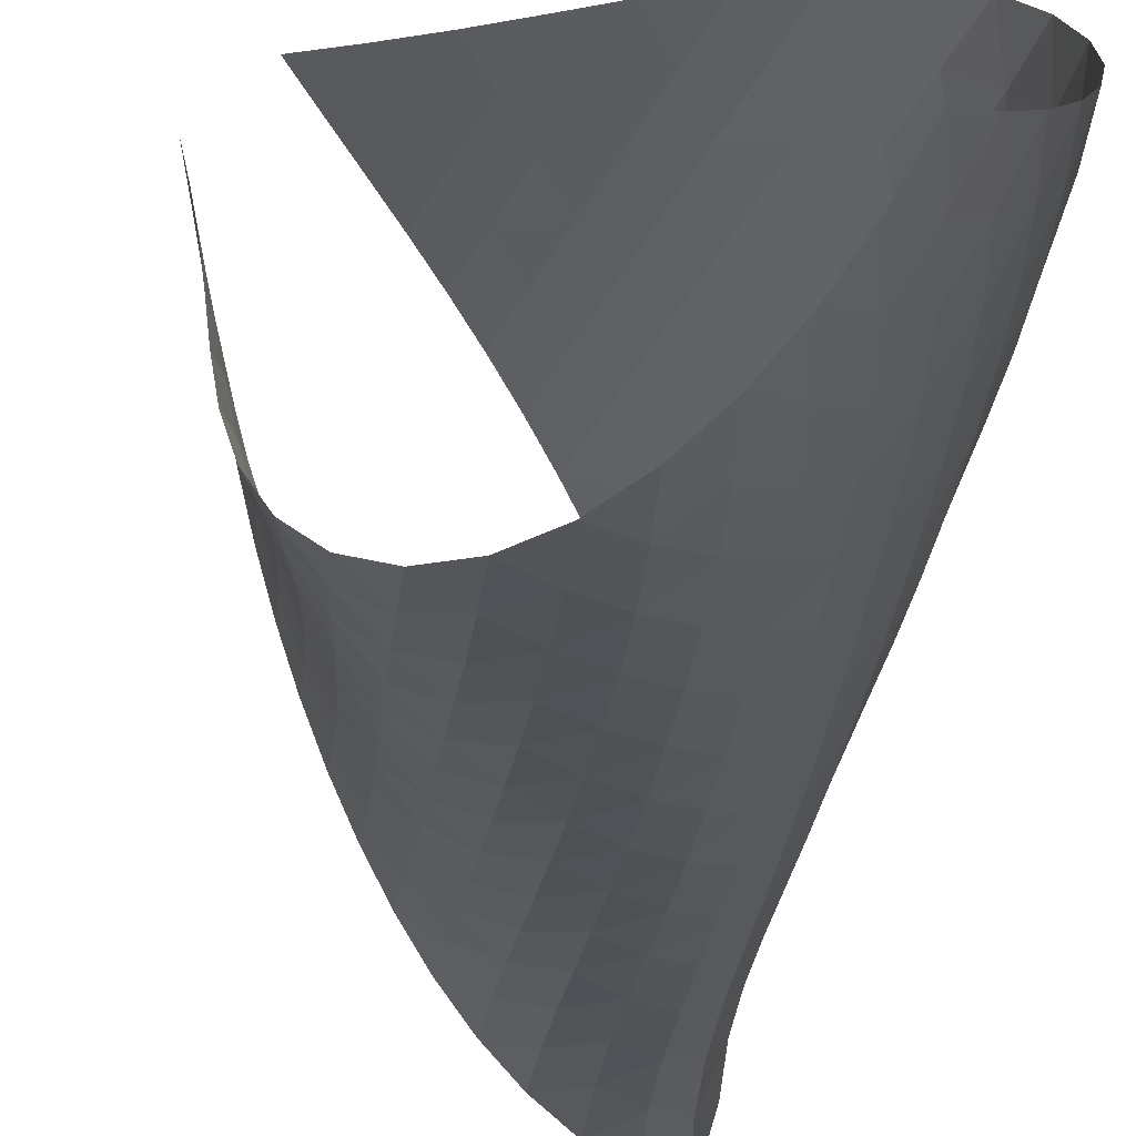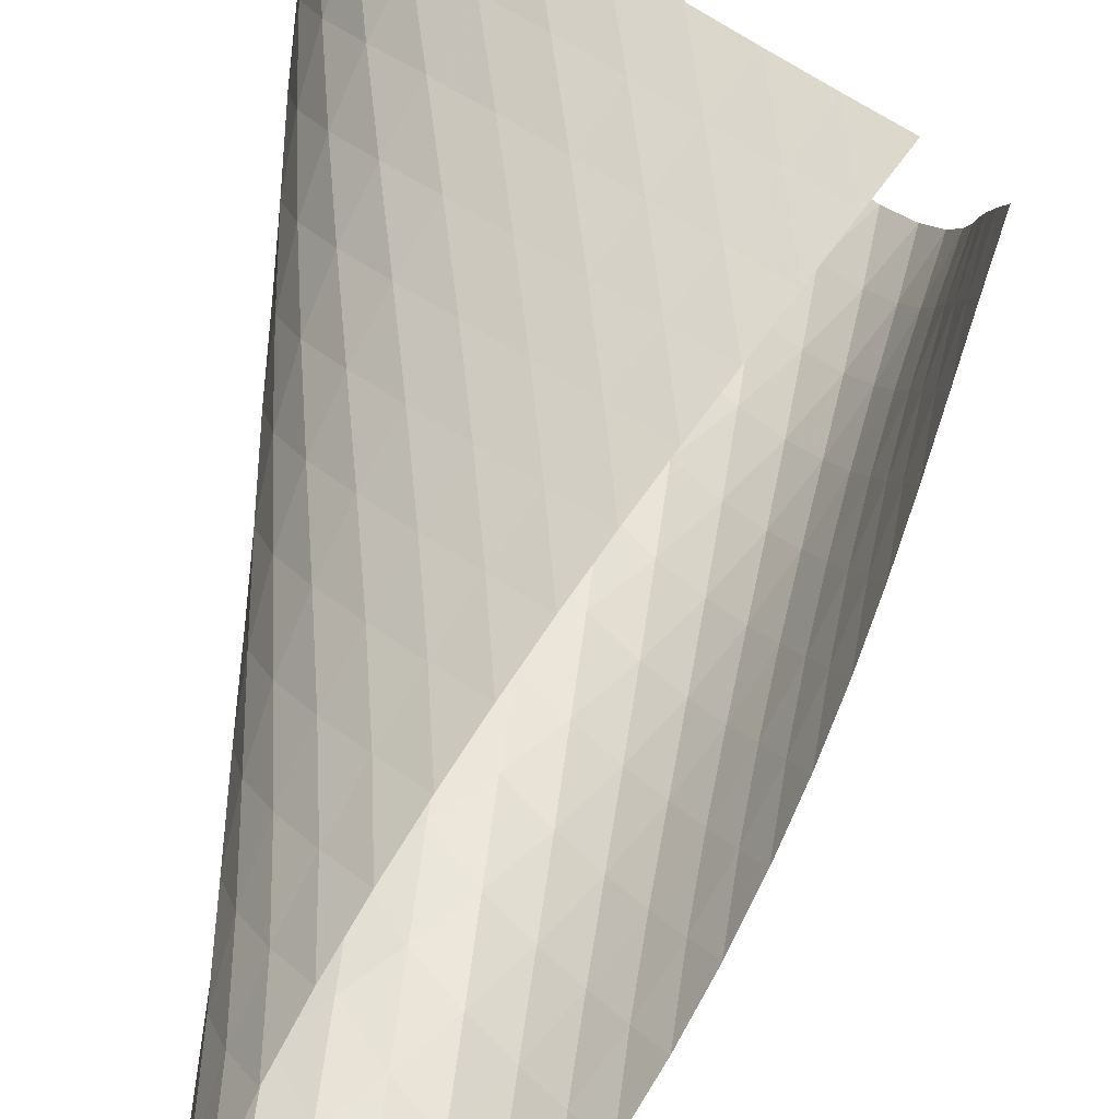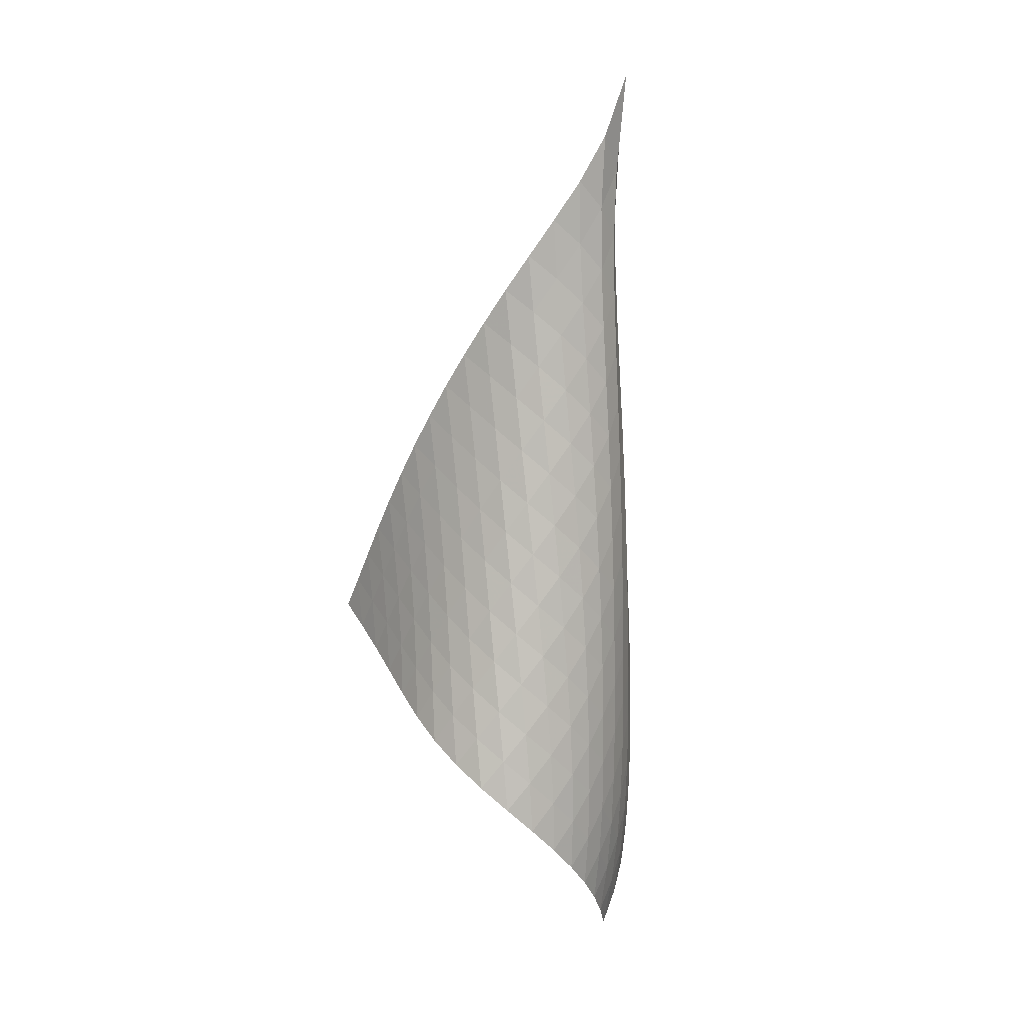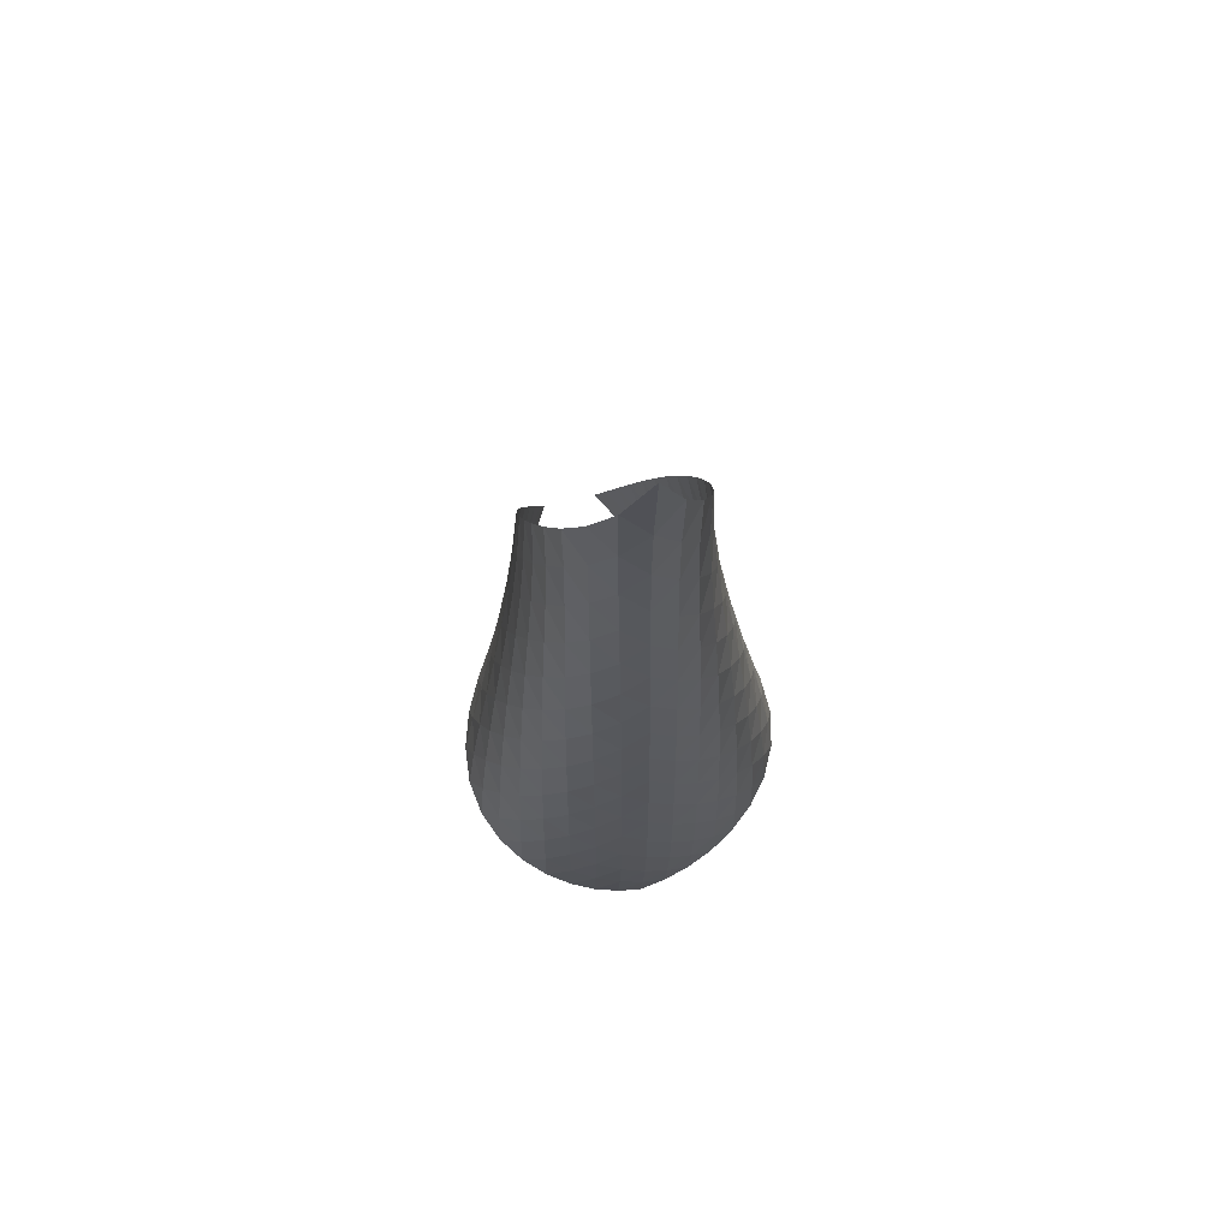
<metadata>
{"format":"obj","ext":"obj","renderer":"f3d","projection":"perspective","resolution":1024,"background":"white","views":[{"elev":-26.5,"azim":-4.1,"up":"+Z"},{"elev":61.5,"azim":-170.5,"up":"+Z"},{"elev":11.9,"azim":65.0,"up":"+Y"},{"elev":64.4,"azim":120.9,"up":"+Y"}]}
</metadata>
<code>
v -6.514 -0.08465 6.514
v -11.01 -12.94 11.81
v -11.81 -12.94 11.01
v -6.735 -20.69 6.735
v -11.67 -12.23 10.63
v -11.54 -11.51 10.25
v -11.4 -10.79 9.872
v -11.25 -10.07 9.491
v -11.08 -9.336 9.112
v -10.88 -8.603 8.736
v -10.64 -7.865 8.365
v -10.37 -7.125 8.001
v -10.06 -6.38 7.646
v -9.708 -5.629 7.304
v -9.311 -4.87 6.983
v -8.859 -4.095 6.696
v -8.345 -3.293 6.465
v -7.764 -2.431 6.326
v -7.132 -1.432 6.329
v -6.329 -1.432 7.132
v -6.326 -2.431 7.764
v -6.465 -3.293 8.345
v -6.696 -4.095 8.859
v -6.983 -4.87 9.311
v -7.304 -5.629 9.708
v -7.646 -6.38 10.06
v -8.001 -7.125 10.37
v -8.365 -7.865 10.64
v -8.736 -8.603 10.88
v -9.112 -9.336 11.08
v -9.491 -10.07 11.25
v -9.872 -10.79 11.4
v -10.25 -11.51 11.54
v -10.63 -12.23 11.67
v -10.3 -13.33 11.7
v -9.597 -13.73 11.61
v -8.884 -14.12 11.55
v -8.168 -14.5 11.49
v -7.456 -14.89 11.41
v -6.766 -15.29 11.25
v -6.137 -15.72 10.97
v -5.623 -16.19 10.57
v -5.274 -16.7 10.06
v -5.11 -17.24 9.499
v -5.117 -17.81 8.934
v -5.263 -18.38 8.398
v -5.517 -18.97 7.906
v -5.857 -19.55 7.464
v -6.267 -20.13 7.075
v -7.075 -20.13 6.267
v -7.464 -19.55 5.857
v -7.906 -18.97 5.517
v -8.398 -18.38 5.263
v -8.934 -17.81 5.117
v -9.499 -17.24 5.11
v -10.06 -16.7 5.274
v -10.57 -16.19 5.623
v -10.97 -15.72 6.137
v -11.25 -15.29 6.766
v -11.41 -14.89 7.456
v -11.49 -14.5 8.168
v -11.55 -14.12 8.884
v -11.61 -13.73 9.597
v -11.7 -13.33 10.3
v -6.655 -2.204 6.655
v -7.173 -3.035 6.396
v -7.741 -3.832 6.333
v -8.288 -4.601 6.413
v -8.792 -5.352 6.588
v -9.246 -6.094 6.826
v -9.654 -6.829 7.105
v -10.02 -7.56 7.412
v -10.34 -8.29 7.741
v -10.62 -9.017 8.085
v -10.87 -9.743 8.442
v -11.08 -10.47 8.808
v -11.26 -11.19 9.18
v -11.41 -11.91 9.554
v -11.56 -12.62 9.929
v -6.396 -3.035 7.173
v -6.686 -3.725 6.686
v -7.158 -4.44 6.384
v -7.696 -5.159 6.269
v -8.233 -5.875 6.296
v -8.74 -6.589 6.423
v -9.206 -7.302 6.618
v -9.629 -8.015 6.862
v -10.01 -8.728 7.143
v -10.34 -9.443 7.453
v -10.64 -10.16 7.784
v -10.89 -10.88 8.132
v -11.1 -11.59 8.491
v -11.29 -12.31 8.857
v -11.46 -13.02 9.226
v -6.333 -3.832 7.741
v -6.384 -4.44 7.158
v -6.665 -5.091 6.665
v -7.115 -5.76 6.336
v -7.639 -6.438 6.177
v -8.175 -7.121 6.153
v -8.692 -7.806 6.231
v -9.176 -8.495 6.384
v -9.62 -9.188 6.595
v -10.02 -9.884 6.852
v -10.37 -10.58 7.145
v -10.68 -11.29 7.466
v -10.94 -12 7.807
v -11.17 -12.7 8.159
v -11.37 -13.41 8.519
v -6.413 -4.601 8.288
v -6.269 -5.159 7.696
v -6.336 -5.76 7.115
v -6.623 -6.39 6.623
v -7.063 -7.035 6.278
v -7.578 -7.688 6.081
v -8.114 -8.346 6.009
v -8.643 -9.009 6.037
v -9.147 -9.676 6.146
v -9.615 -10.35 6.322
v -10.04 -11.03 6.553
v -10.41 -11.72 6.828
v -10.74 -12.41 7.137
v -11.03 -13.1 7.468
v -11.27 -13.8 7.813
v -6.588 -5.352 8.792
v -6.296 -5.875 8.233
v -6.177 -6.438 7.639
v -6.278 -7.035 7.063
v -6.578 -7.653 6.578
v -7.013 -8.282 6.221
v -7.519 -8.917 5.992
v -8.054 -9.557 5.875
v -8.592 -10.2 5.855
v -9.113 -10.85 5.918
v -9.605 -11.51 6.055
v -10.06 -12.17 6.256
v -10.46 -12.84 6.509
v -10.82 -13.52 6.8
v -11.13 -14.2 7.118
v -6.826 -6.094 9.246
v -6.423 -6.589 8.74
v -6.153 -7.121 8.175
v -6.081 -7.688 7.578
v -6.221 -8.282 7.013
v -6.536 -8.892 6.536
v -6.968 -9.511 6.171
v -7.466 -10.13 5.916
v -7.998 -10.76 5.759
v -8.54 -11.39 5.692
v -9.075 -12.02 5.709
v -9.59 -12.66 5.805
v -10.07 -13.3 5.969
v -10.51 -13.96 6.192
v -10.9 -14.62 6.461
v -7.105 -6.829 9.654
v -6.618 -7.302 9.206
v -6.231 -7.806 8.692
v -6.009 -8.346 8.114
v -5.992 -8.917 7.519
v -6.171 -9.511 6.968
v -6.501 -10.12 6.501
v -6.93 -10.73 6.13
v -7.421 -11.34 5.852
v -7.947 -11.95 5.66
v -8.49 -12.57 5.551
v -9.035 -13.18 5.524
v -9.568 -13.81 5.576
v -10.08 -14.44 5.7
v -10.55 -15.07 5.889
v -7.412 -7.56 10.02
v -6.862 -8.015 9.629
v -6.384 -8.495 9.176
v -6.037 -9.009 8.643
v -5.875 -9.557 8.054
v -5.916 -10.13 7.466
v -6.13 -10.73 6.93
v -6.472 -11.33 6.472
v -6.9 -11.93 6.097
v -7.384 -12.53 5.801
v -7.903 -13.14 5.58
v -8.445 -13.74 5.434
v -8.996 -14.35 5.365
v -9.543 -14.95 5.374
v -10.07 -15.57 5.46
v -7.741 -8.29 10.34
v -7.143 -8.728 10.01
v -6.595 -9.188 9.62
v -6.146 -9.676 9.147
v -5.855 -10.2 8.592
v -5.759 -10.76 7.998
v -5.852 -11.34 7.421
v -6.097 -11.93 6.9
v -6.451 -12.53 6.451
v -6.878 -13.12 6.072
v -7.355 -13.72 5.761
v -7.868 -14.32 5.516
v -8.407 -14.91 5.34
v -8.96 -15.5 5.237
v -9.517 -16.1 5.212
v -8.085 -9.017 10.62
v -7.453 -9.443 10.34
v -6.852 -9.884 10.02
v -6.322 -10.35 9.615
v -5.918 -10.85 9.113
v -5.692 -11.39 8.54
v -5.66 -11.95 7.947
v -5.801 -12.53 7.384
v -6.072 -13.12 6.878
v -6.435 -13.72 6.435
v -6.862 -14.31 6.054
v -7.335 -14.9 5.732
v -7.844 -15.49 5.47
v -8.38 -16.07 5.274
v -8.936 -16.66 5.149
v -8.442 -9.743 10.87
v -7.784 -10.16 10.64
v -7.145 -10.58 10.37
v -6.553 -11.03 10.04
v -6.055 -11.51 9.605
v -5.709 -12.02 9.075
v -5.551 -12.57 8.49
v -5.58 -13.14 7.903
v -5.761 -13.72 7.355
v -6.054 -14.31 6.862
v -6.426 -14.9 6.426
v -6.854 -15.49 6.045
v -7.326 -16.07 5.718
v -7.835 -16.66 5.449
v -8.373 -17.23 5.245
v -8.808 -10.47 11.08
v -8.132 -10.88 10.89
v -7.466 -11.29 10.68
v -6.828 -11.72 10.41
v -6.256 -12.17 10.06
v -5.805 -12.66 9.59
v -5.524 -13.18 9.035
v -5.434 -13.74 8.445
v -5.516 -14.32 7.868
v -5.732 -14.9 7.335
v -6.045 -15.49 6.854
v -6.426 -16.08 6.426
v -6.86 -16.66 6.05
v -7.337 -17.24 5.727
v -7.852 -17.82 5.463
v -9.18 -11.19 11.26
v -8.491 -11.59 11.1
v -7.807 -12 10.94
v -7.137 -12.41 10.74
v -6.509 -12.84 10.46
v -5.969 -13.3 10.07
v -5.576 -13.81 9.568
v -5.365 -14.35 8.996
v -5.34 -14.91 8.407
v -5.47 -15.49 7.844
v -5.718 -16.07 7.326
v -6.05 -16.66 6.86
v -6.445 -17.25 6.445
v -6.891 -17.83 6.082
v -7.38 -18.4 5.772
v -9.554 -11.91 11.41
v -8.857 -12.31 11.29
v -8.159 -12.7 11.17
v -7.468 -13.1 11.03
v -6.8 -13.52 10.82
v -6.192 -13.96 10.51
v -5.7 -14.44 10.08
v -5.374 -14.95 9.543
v -5.237 -15.5 8.96
v -5.274 -16.07 8.38
v -5.449 -16.66 7.835
v -5.727 -17.24 7.337
v -6.082 -17.83 6.891
v -6.496 -18.41 6.496
v -6.96 -18.98 6.152
v -9.929 -12.62 11.56
v -9.226 -13.02 11.46
v -8.519 -13.41 11.37
v -7.813 -13.8 11.27
v -7.118 -14.2 11.13
v -6.461 -14.62 10.9
v -5.889 -15.07 10.55
v -5.46 -15.57 10.07
v -5.212 -16.1 9.517
v -5.149 -16.66 8.936
v -5.245 -17.23 8.373
v -5.463 -17.82 7.852
v -5.772 -18.4 7.38
v -6.152 -18.98 6.96
v -6.591 -19.56 6.591
f 289 49 4
f 289 4 50
f 5 79 64
f 5 64 3
f 79 94 63
f 79 63 64
f 94 109 62
f 94 62 63
f 109 124 61
f 109 61 62
f 124 139 60
f 124 60 61
f 139 154 59
f 139 59 60
f 154 169 58
f 154 58 59
f 169 184 57
f 169 57 58
f 184 199 56
f 184 56 57
f 199 214 55
f 199 55 56
f 214 229 54
f 214 54 55
f 229 244 53
f 229 53 54
f 244 259 52
f 244 52 53
f 259 274 51
f 259 51 52
f 274 289 50
f 274 50 51
f 1 20 65
f 1 65 19
f 19 65 66
f 19 66 18
f 18 66 67
f 18 67 17
f 17 67 68
f 17 68 16
f 16 68 69
f 16 69 15
f 15 69 70
f 15 70 14
f 14 70 71
f 14 71 13
f 13 71 72
f 13 72 12
f 12 72 73
f 12 73 11
f 11 73 74
f 11 74 10
f 10 74 75
f 10 75 9
f 9 75 76
f 9 76 8
f 8 76 77
f 8 77 7
f 7 77 78
f 7 78 6
f 6 78 79
f 6 79 5
f 20 21 80
f 20 80 65
f 65 80 81
f 65 81 66
f 66 81 82
f 66 82 67
f 67 82 83
f 67 83 68
f 68 83 84
f 68 84 69
f 69 84 85
f 69 85 70
f 70 85 86
f 70 86 71
f 71 86 87
f 71 87 72
f 72 87 88
f 72 88 73
f 73 88 89
f 73 89 74
f 74 89 90
f 74 90 75
f 75 90 91
f 75 91 76
f 76 91 92
f 76 92 77
f 77 92 93
f 77 93 78
f 78 93 94
f 78 94 79
f 21 22 95
f 21 95 80
f 80 95 96
f 80 96 81
f 81 96 97
f 81 97 82
f 82 97 98
f 82 98 83
f 83 98 99
f 83 99 84
f 84 99 100
f 84 100 85
f 85 100 101
f 85 101 86
f 86 101 102
f 86 102 87
f 87 102 103
f 87 103 88
f 88 103 104
f 88 104 89
f 89 104 105
f 89 105 90
f 90 105 106
f 90 106 91
f 91 106 107
f 91 107 92
f 92 107 108
f 92 108 93
f 93 108 109
f 93 109 94
f 22 23 110
f 22 110 95
f 95 110 111
f 95 111 96
f 96 111 112
f 96 112 97
f 97 112 113
f 97 113 98
f 98 113 114
f 98 114 99
f 99 114 115
f 99 115 100
f 100 115 116
f 100 116 101
f 101 116 117
f 101 117 102
f 102 117 118
f 102 118 103
f 103 118 119
f 103 119 104
f 104 119 120
f 104 120 105
f 105 120 121
f 105 121 106
f 106 121 122
f 106 122 107
f 107 122 123
f 107 123 108
f 108 123 124
f 108 124 109
f 23 24 125
f 23 125 110
f 110 125 126
f 110 126 111
f 111 126 127
f 111 127 112
f 112 127 128
f 112 128 113
f 113 128 129
f 113 129 114
f 114 129 130
f 114 130 115
f 115 130 131
f 115 131 116
f 116 131 132
f 116 132 117
f 117 132 133
f 117 133 118
f 118 133 134
f 118 134 119
f 119 134 135
f 119 135 120
f 120 135 136
f 120 136 121
f 121 136 137
f 121 137 122
f 122 137 138
f 122 138 123
f 123 138 139
f 123 139 124
f 24 25 140
f 24 140 125
f 125 140 141
f 125 141 126
f 126 141 142
f 126 142 127
f 127 142 143
f 127 143 128
f 128 143 144
f 128 144 129
f 129 144 145
f 129 145 130
f 130 145 146
f 130 146 131
f 131 146 147
f 131 147 132
f 132 147 148
f 132 148 133
f 133 148 149
f 133 149 134
f 134 149 150
f 134 150 135
f 135 150 151
f 135 151 136
f 136 151 152
f 136 152 137
f 137 152 153
f 137 153 138
f 138 153 154
f 138 154 139
f 25 26 155
f 25 155 140
f 140 155 156
f 140 156 141
f 141 156 157
f 141 157 142
f 142 157 158
f 142 158 143
f 143 158 159
f 143 159 144
f 144 159 160
f 144 160 145
f 145 160 161
f 145 161 146
f 146 161 162
f 146 162 147
f 147 162 163
f 147 163 148
f 148 163 164
f 148 164 149
f 149 164 165
f 149 165 150
f 150 165 166
f 150 166 151
f 151 166 167
f 151 167 152
f 152 167 168
f 152 168 153
f 153 168 169
f 153 169 154
f 26 27 170
f 26 170 155
f 155 170 171
f 155 171 156
f 156 171 172
f 156 172 157
f 157 172 173
f 157 173 158
f 158 173 174
f 158 174 159
f 159 174 175
f 159 175 160
f 160 175 176
f 160 176 161
f 161 176 177
f 161 177 162
f 162 177 178
f 162 178 163
f 163 178 179
f 163 179 164
f 164 179 180
f 164 180 165
f 165 180 181
f 165 181 166
f 166 181 182
f 166 182 167
f 167 182 183
f 167 183 168
f 168 183 184
f 168 184 169
f 27 28 185
f 27 185 170
f 170 185 186
f 170 186 171
f 171 186 187
f 171 187 172
f 172 187 188
f 172 188 173
f 173 188 189
f 173 189 174
f 174 189 190
f 174 190 175
f 175 190 191
f 175 191 176
f 176 191 192
f 176 192 177
f 177 192 193
f 177 193 178
f 178 193 194
f 178 194 179
f 179 194 195
f 179 195 180
f 180 195 196
f 180 196 181
f 181 196 197
f 181 197 182
f 182 197 198
f 182 198 183
f 183 198 199
f 183 199 184
f 28 29 200
f 28 200 185
f 185 200 201
f 185 201 186
f 186 201 202
f 186 202 187
f 187 202 203
f 187 203 188
f 188 203 204
f 188 204 189
f 189 204 205
f 189 205 190
f 190 205 206
f 190 206 191
f 191 206 207
f 191 207 192
f 192 207 208
f 192 208 193
f 193 208 209
f 193 209 194
f 194 209 210
f 194 210 195
f 195 210 211
f 195 211 196
f 196 211 212
f 196 212 197
f 197 212 213
f 197 213 198
f 198 213 214
f 198 214 199
f 29 30 215
f 29 215 200
f 200 215 216
f 200 216 201
f 201 216 217
f 201 217 202
f 202 217 218
f 202 218 203
f 203 218 219
f 203 219 204
f 204 219 220
f 204 220 205
f 205 220 221
f 205 221 206
f 206 221 222
f 206 222 207
f 207 222 223
f 207 223 208
f 208 223 224
f 208 224 209
f 209 224 225
f 209 225 210
f 210 225 226
f 210 226 211
f 211 226 227
f 211 227 212
f 212 227 228
f 212 228 213
f 213 228 229
f 213 229 214
f 30 31 230
f 30 230 215
f 215 230 231
f 215 231 216
f 216 231 232
f 216 232 217
f 217 232 233
f 217 233 218
f 218 233 234
f 218 234 219
f 219 234 235
f 219 235 220
f 220 235 236
f 220 236 221
f 221 236 237
f 221 237 222
f 222 237 238
f 222 238 223
f 223 238 239
f 223 239 224
f 224 239 240
f 224 240 225
f 225 240 241
f 225 241 226
f 226 241 242
f 226 242 227
f 227 242 243
f 227 243 228
f 228 243 244
f 228 244 229
f 31 32 245
f 31 245 230
f 230 245 246
f 230 246 231
f 231 246 247
f 231 247 232
f 232 247 248
f 232 248 233
f 233 248 249
f 233 249 234
f 234 249 250
f 234 250 235
f 235 250 251
f 235 251 236
f 236 251 252
f 236 252 237
f 237 252 253
f 237 253 238
f 238 253 254
f 238 254 239
f 239 254 255
f 239 255 240
f 240 255 256
f 240 256 241
f 241 256 257
f 241 257 242
f 242 257 258
f 242 258 243
f 243 258 259
f 243 259 244
f 32 33 260
f 32 260 245
f 245 260 261
f 245 261 246
f 246 261 262
f 246 262 247
f 247 262 263
f 247 263 248
f 248 263 264
f 248 264 249
f 249 264 265
f 249 265 250
f 250 265 266
f 250 266 251
f 251 266 267
f 251 267 252
f 252 267 268
f 252 268 253
f 253 268 269
f 253 269 254
f 254 269 270
f 254 270 255
f 255 270 271
f 255 271 256
f 256 271 272
f 256 272 257
f 257 272 273
f 257 273 258
f 258 273 274
f 258 274 259
f 33 34 275
f 33 275 260
f 260 275 276
f 260 276 261
f 261 276 277
f 261 277 262
f 262 277 278
f 262 278 263
f 263 278 279
f 263 279 264
f 264 279 280
f 264 280 265
f 265 280 281
f 265 281 266
f 266 281 282
f 266 282 267
f 267 282 283
f 267 283 268
f 268 283 284
f 268 284 269
f 269 284 285
f 269 285 270
f 270 285 286
f 270 286 271
f 271 286 287
f 271 287 272
f 272 287 288
f 272 288 273
f 273 288 289
f 273 289 274
f 34 2 35
f 34 35 275
f 275 35 36
f 275 36 276
f 276 36 37
f 276 37 277
f 277 37 38
f 277 38 278
f 278 38 39
f 278 39 279
f 279 39 40
f 279 40 280
f 280 40 41
f 280 41 281
f 281 41 42
f 281 42 282
f 282 42 43
f 282 43 283
f 283 43 44
f 283 44 284
f 284 44 45
f 284 45 285
f 285 45 46
f 285 46 286
f 286 46 47
f 286 47 287
f 287 47 48
f 287 48 288
f 288 48 49
f 288 49 289

</code>
